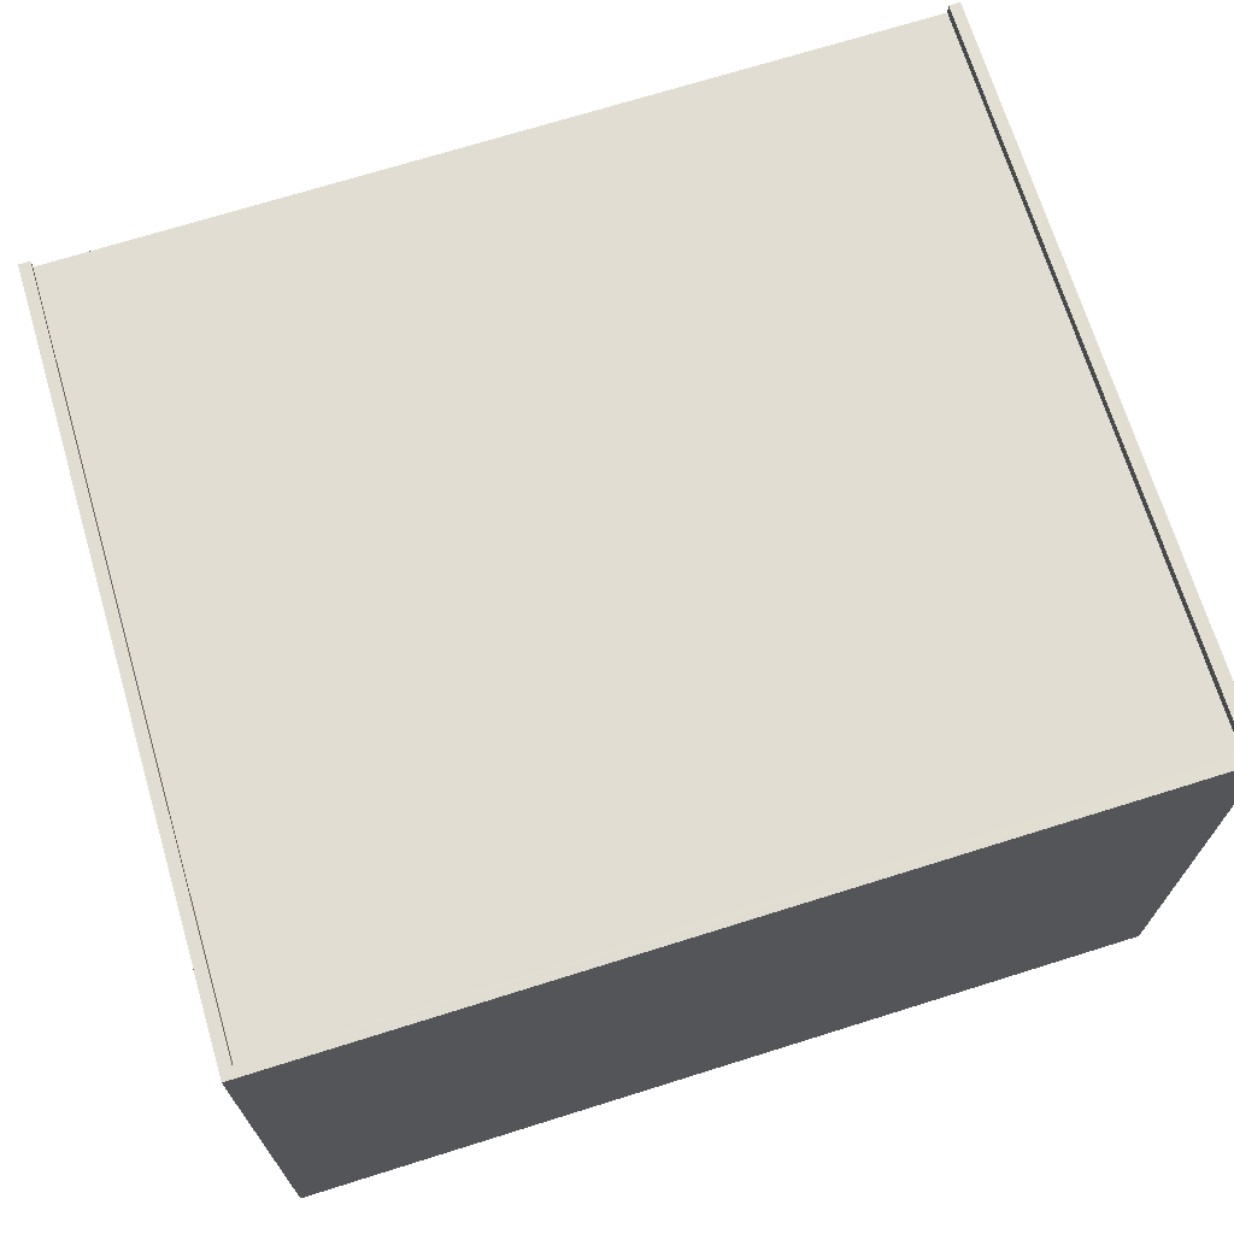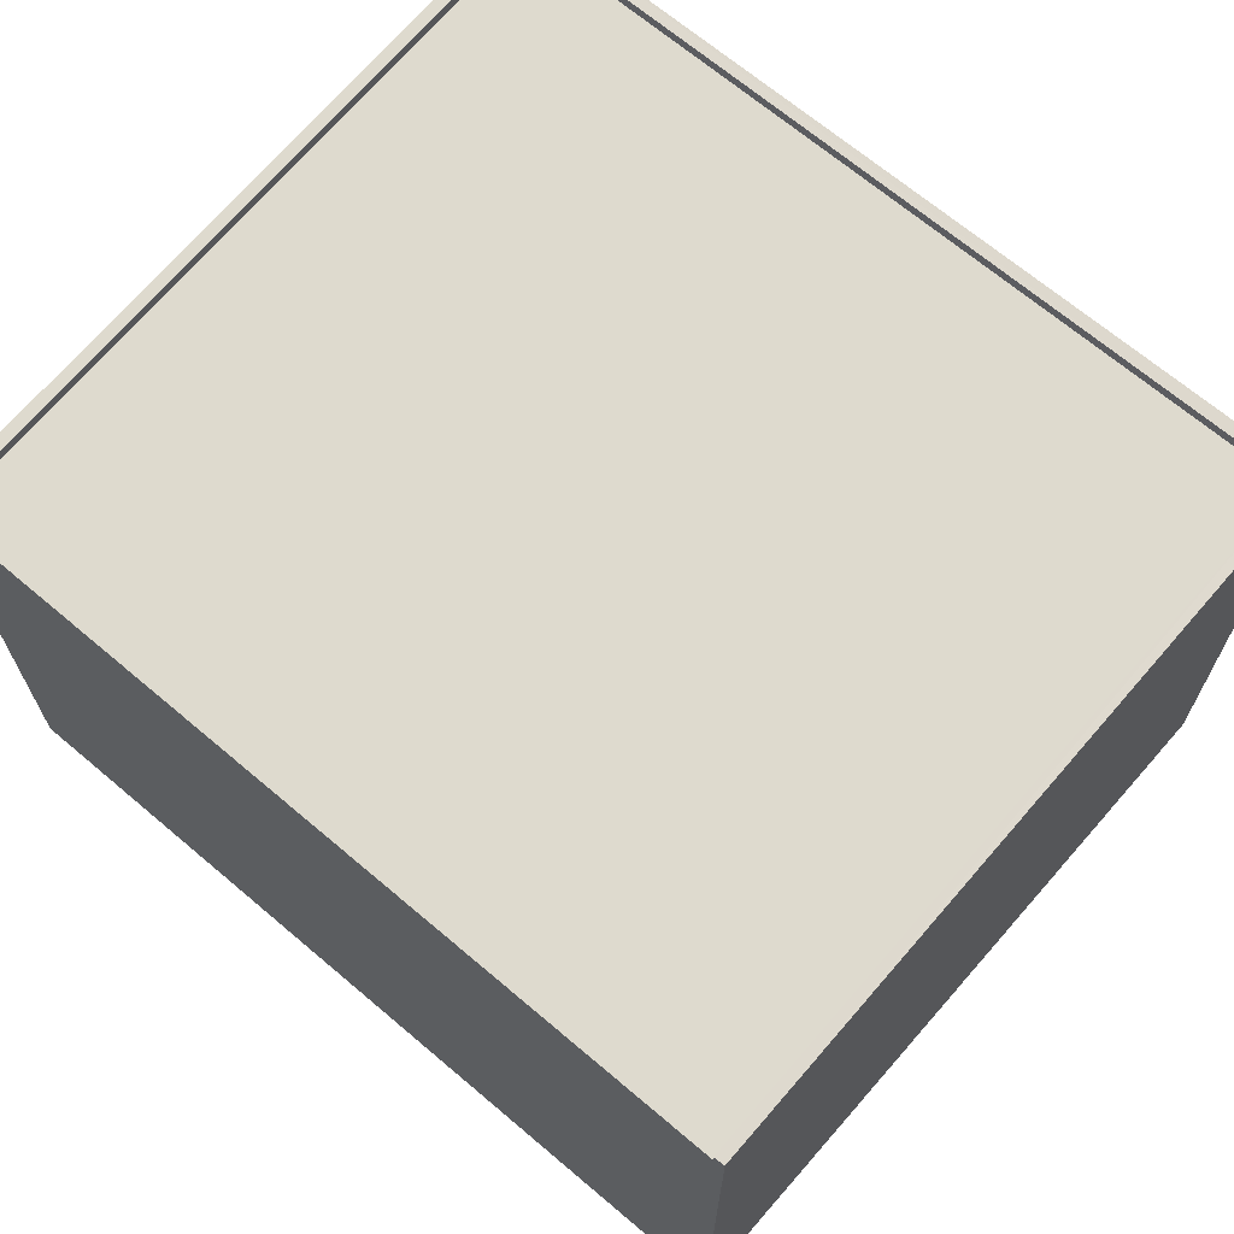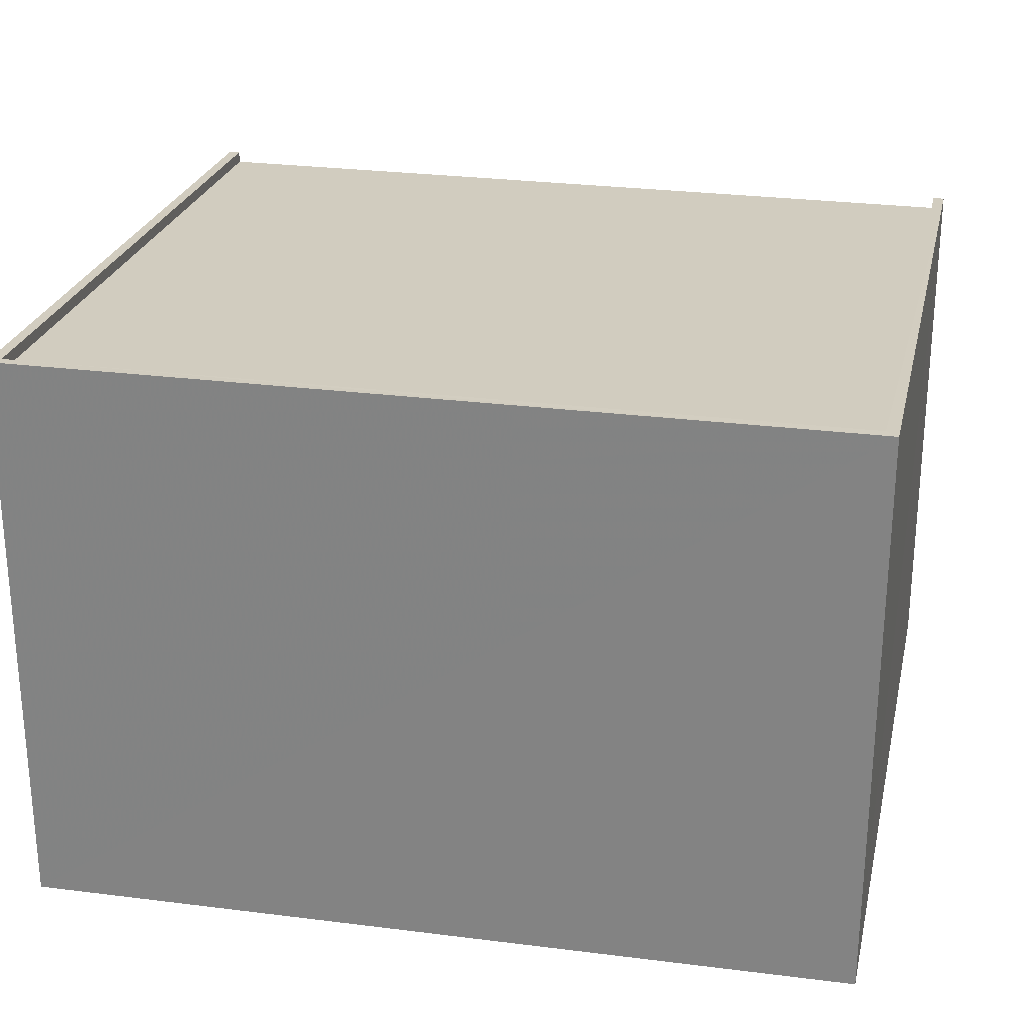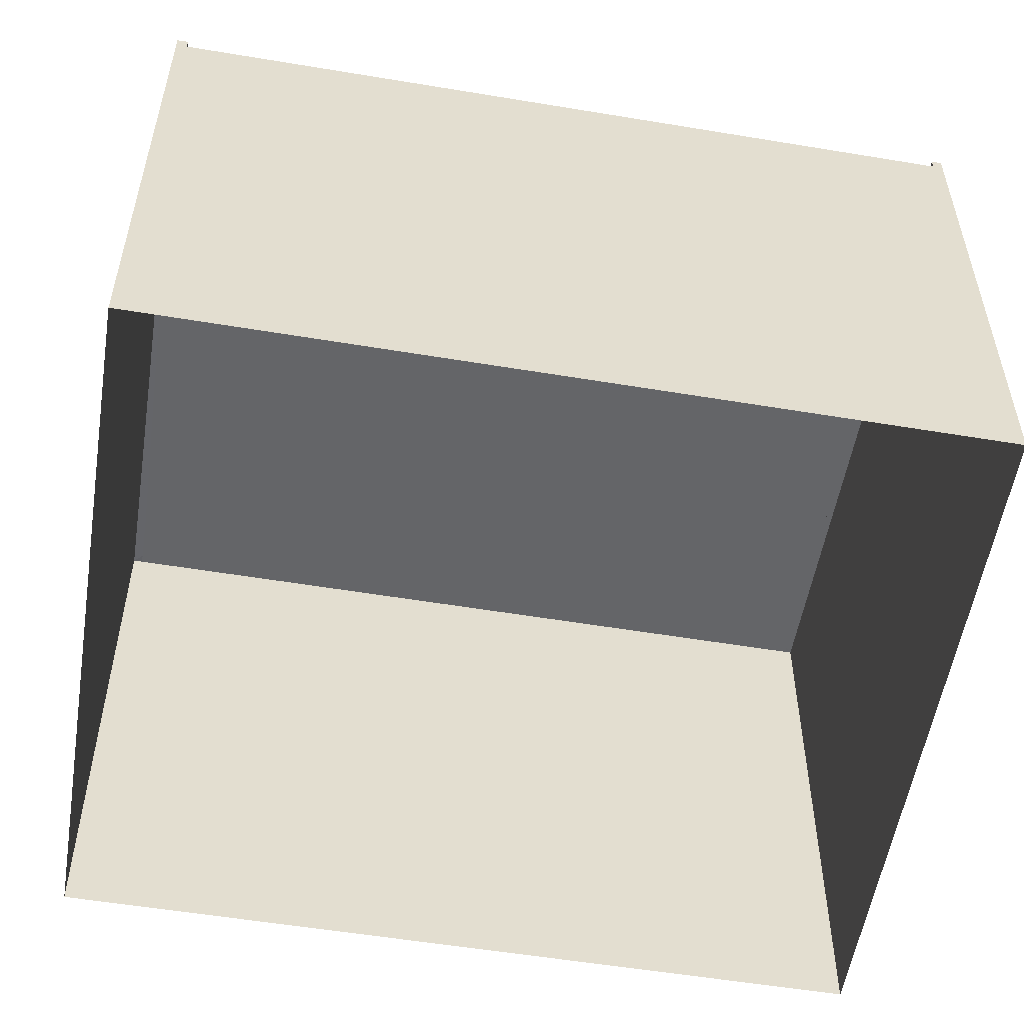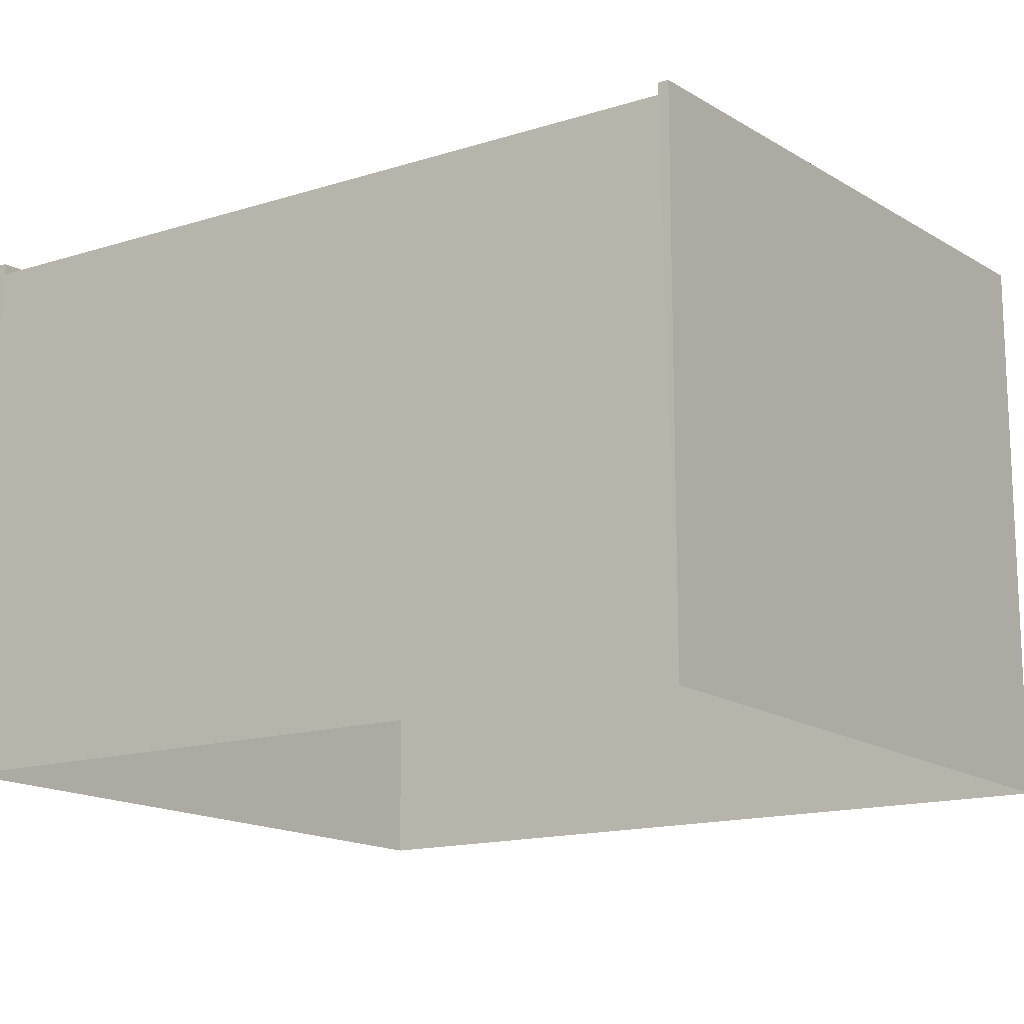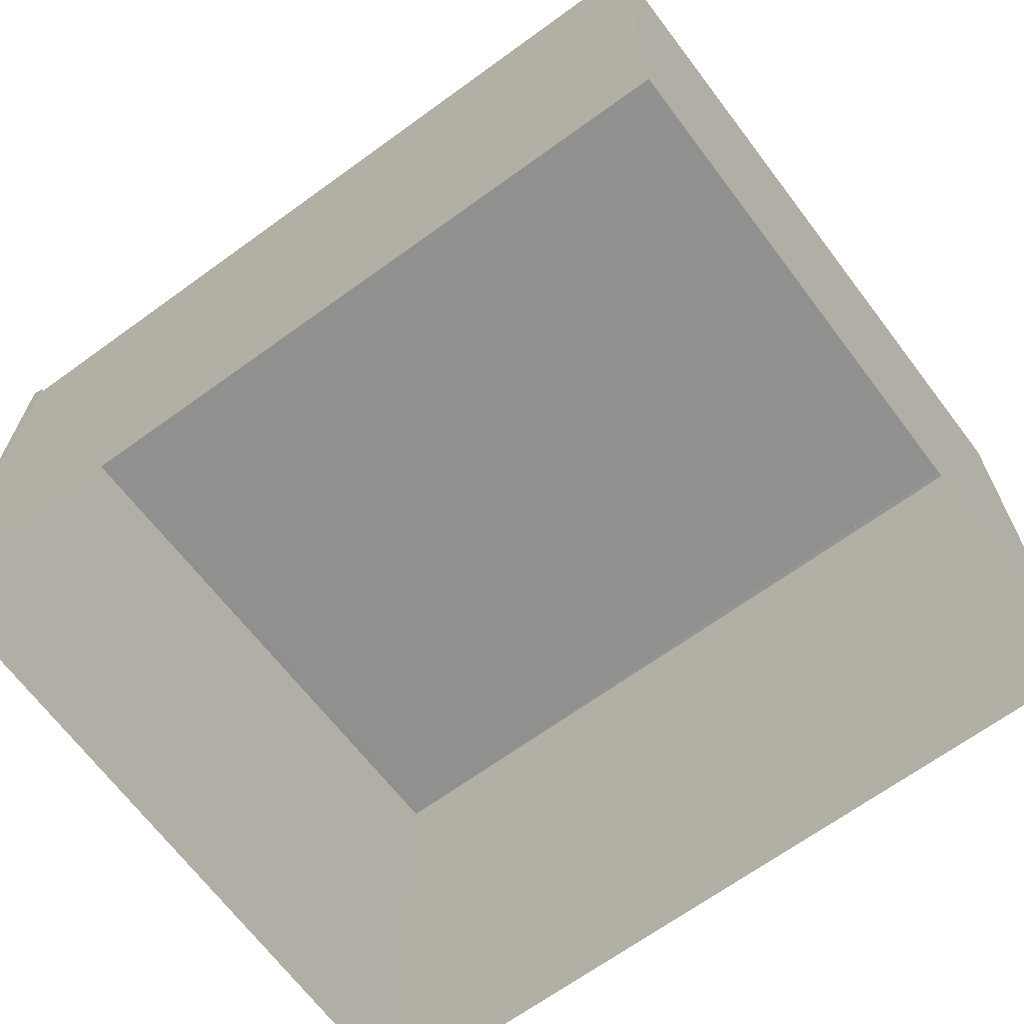
<metadata>
{"format":"obj","ext":"obj","renderer":"f3d","projection":"perspective","resolution":1024,"background":"white","views":[{"elev":70.7,"azim":-115.0,"up":"+Z"},{"elev":68.4,"azim":122.7,"up":"+Z"},{"elev":27.0,"azim":-86.4,"up":"+Z"},{"elev":-54.5,"azim":72.4,"up":"+Z"},{"elev":-15.2,"azim":116.3,"up":"+Z"},{"elev":-67.7,"azim":118.4,"up":"+Z"}]}
</metadata>
<code>
v -8.863e+04 -9.861e+04 9.645
v -8.863e+04 -9.86e+04 9.646
v -8.862e+04 -9.86e+04 9.646
v -8.862e+04 -9.861e+04 9.645
v -8.862e+04 -9.861e+04 16.66
v -8.862e+04 -9.861e+04 16.66
v -8.863e+04 -9.861e+04 17.13
v -8.863e+04 -9.861e+04 17.13
v -8.863e+04 -9.86e+04 17.13
v -8.863e+04 -9.86e+04 17.13
v -8.862e+04 -9.86e+04 16.66
v -8.862e+04 -9.86e+04 16.66
v -8.863e+04 -9.861e+04 16.98
v -8.862e+04 -9.861e+04 16.51
v -8.862e+04 -9.86e+04 16.51
v -8.863e+04 -9.86e+04 16.98
f 1 2 3
f 4 1 3
f 5 6 7
f 5 7 8
f 8 9 10
f 11 12 9
f 9 12 10
f 7 9 8
f 13 14 15
f 16 13 15
f 8 10 2
f 1 8 2
f 5 8 1
f 4 5 1
f 2 12 3
f 2 10 12
f 7 13 16
f 9 7 16
f 6 14 13
f 7 6 13
f 11 16 15
f 11 9 16
f 12 15 3
f 3 14 4
f 14 5 4
f 14 6 5
f 12 11 15
f 3 15 14

</code>
